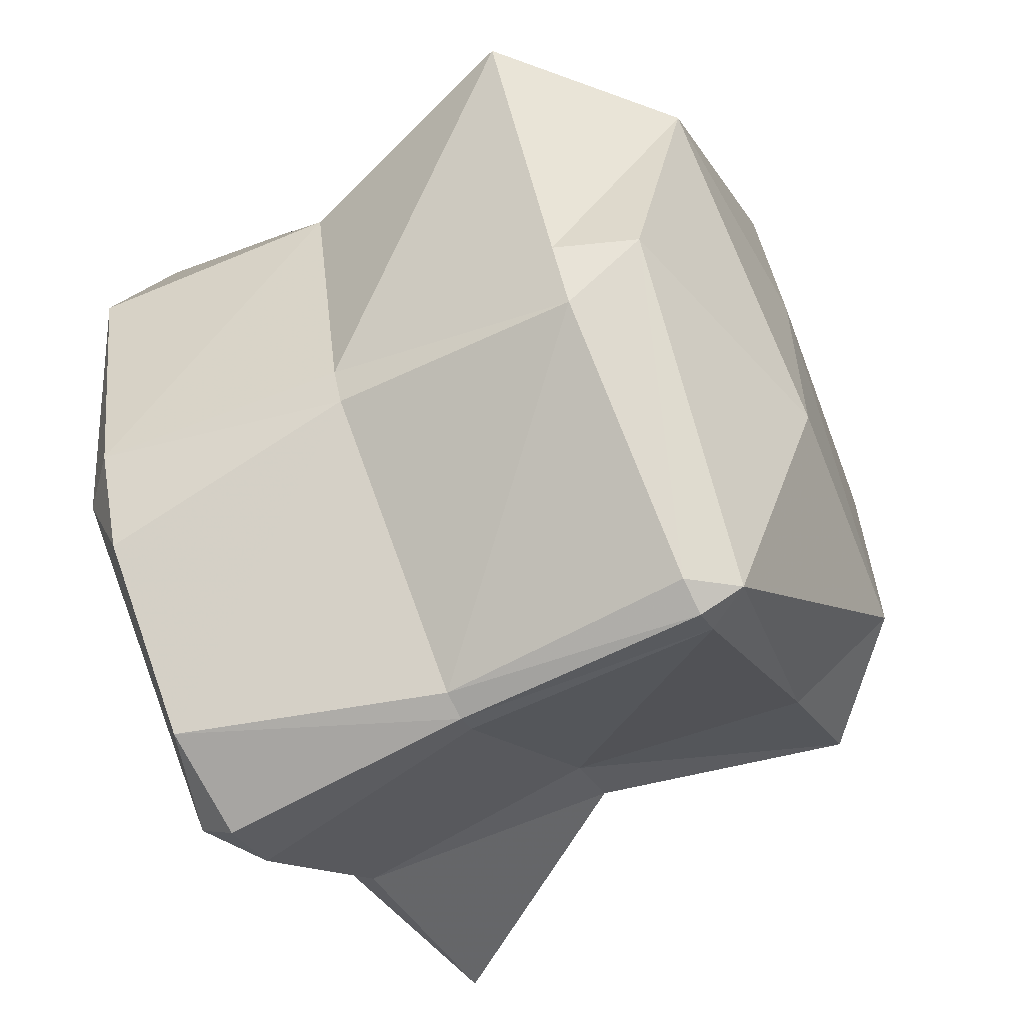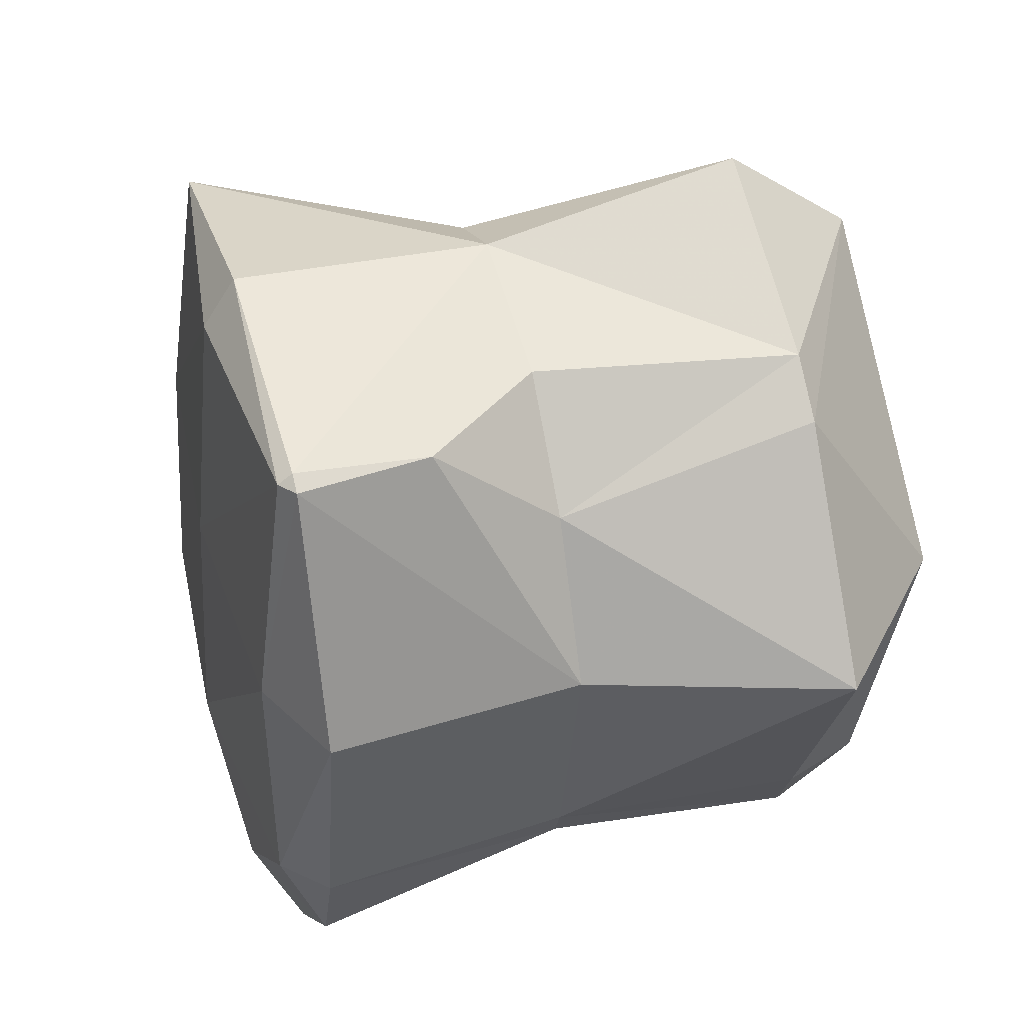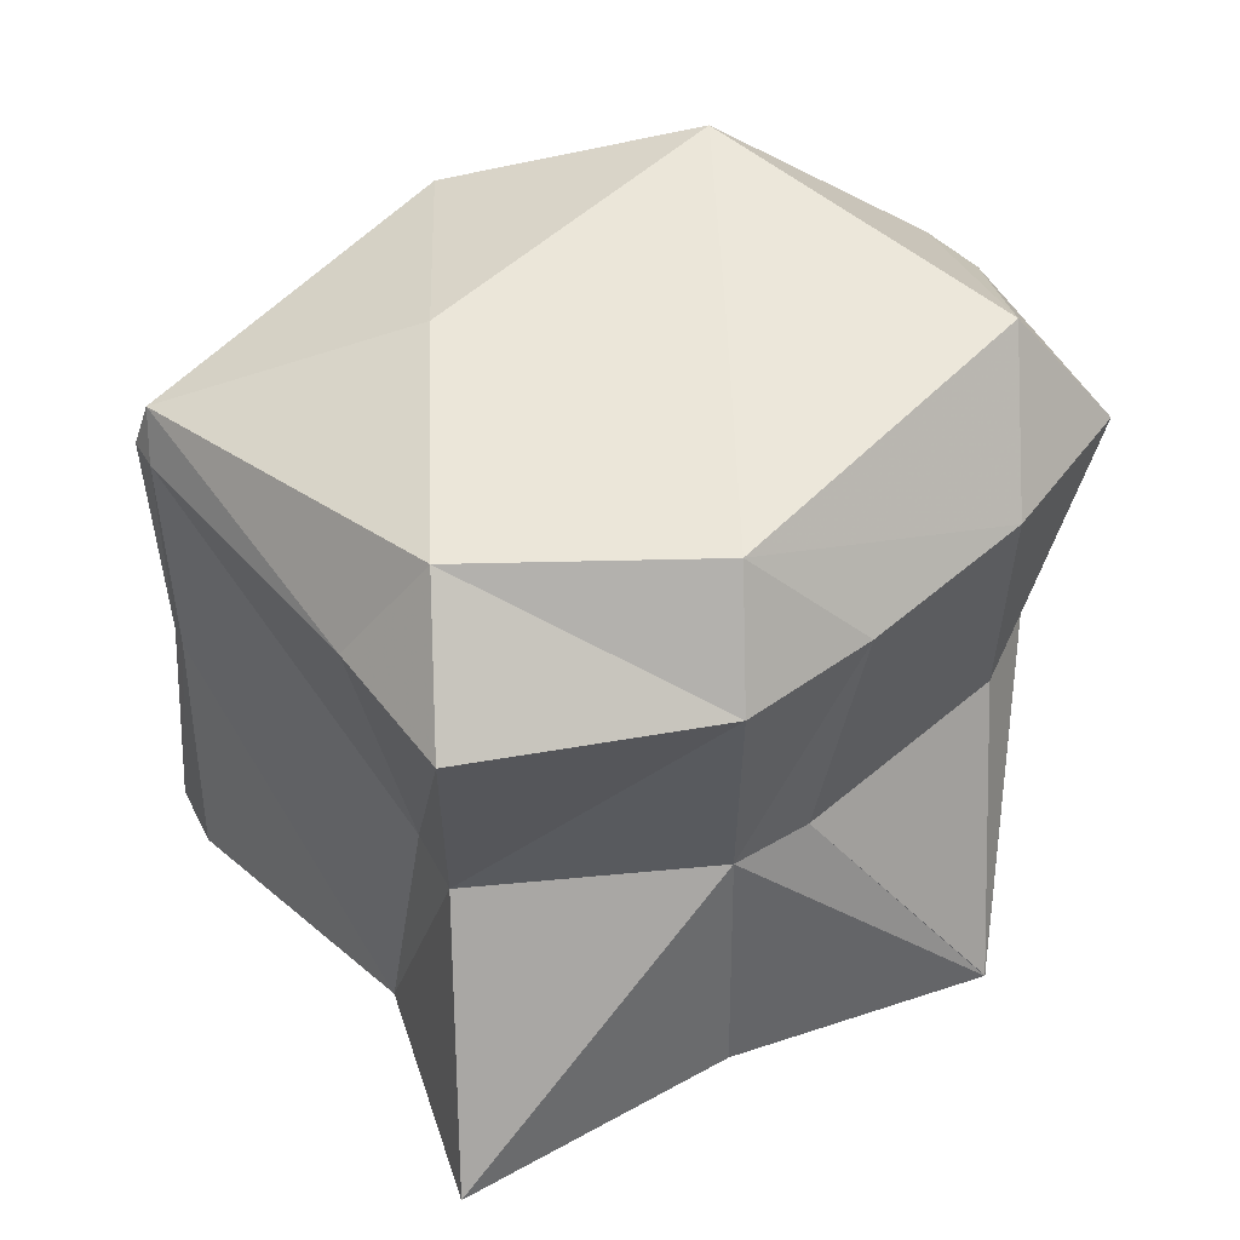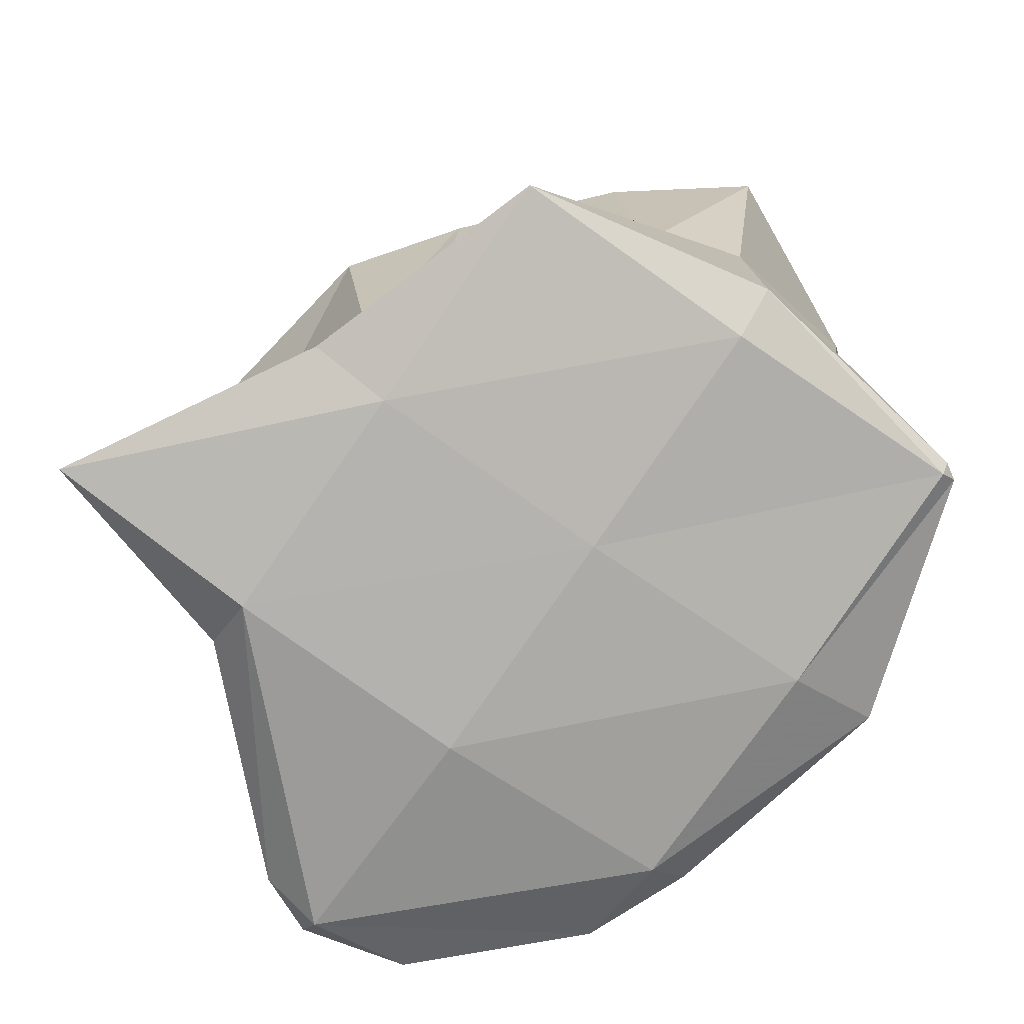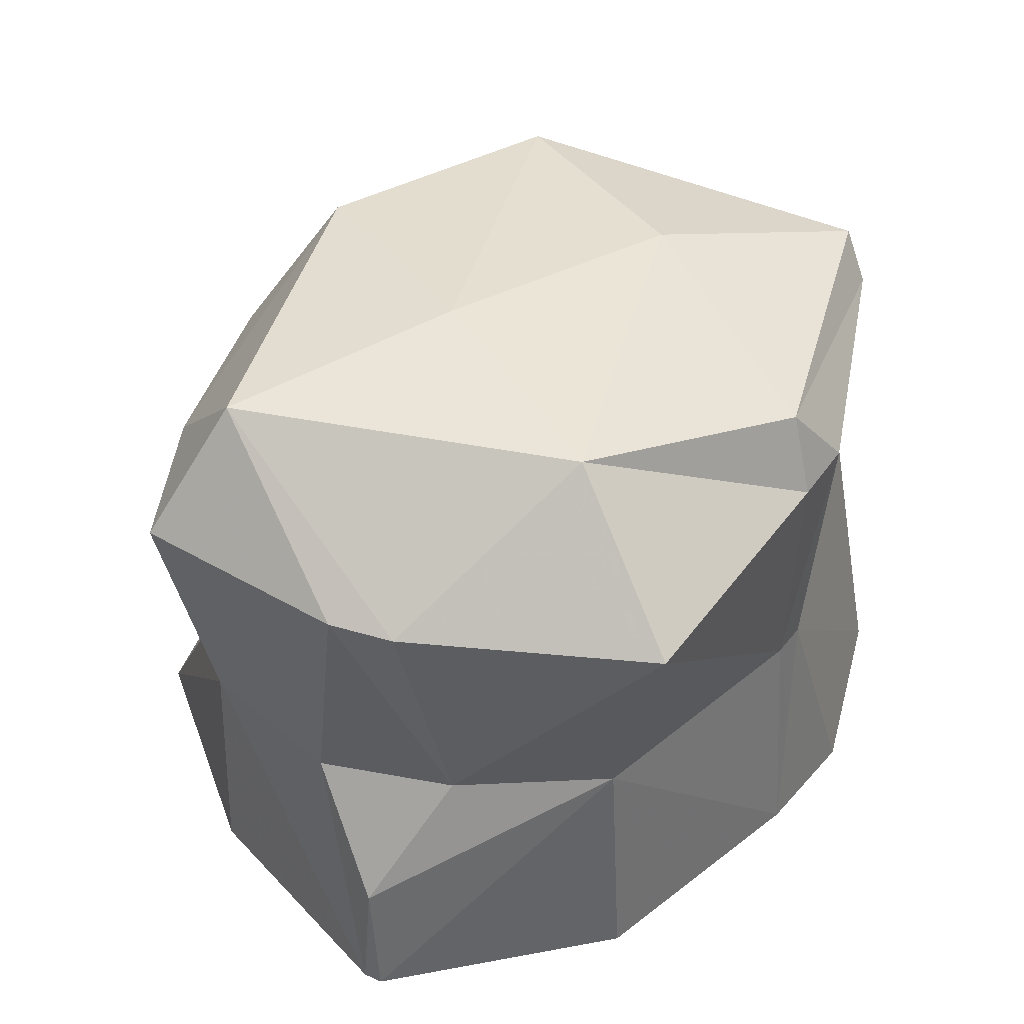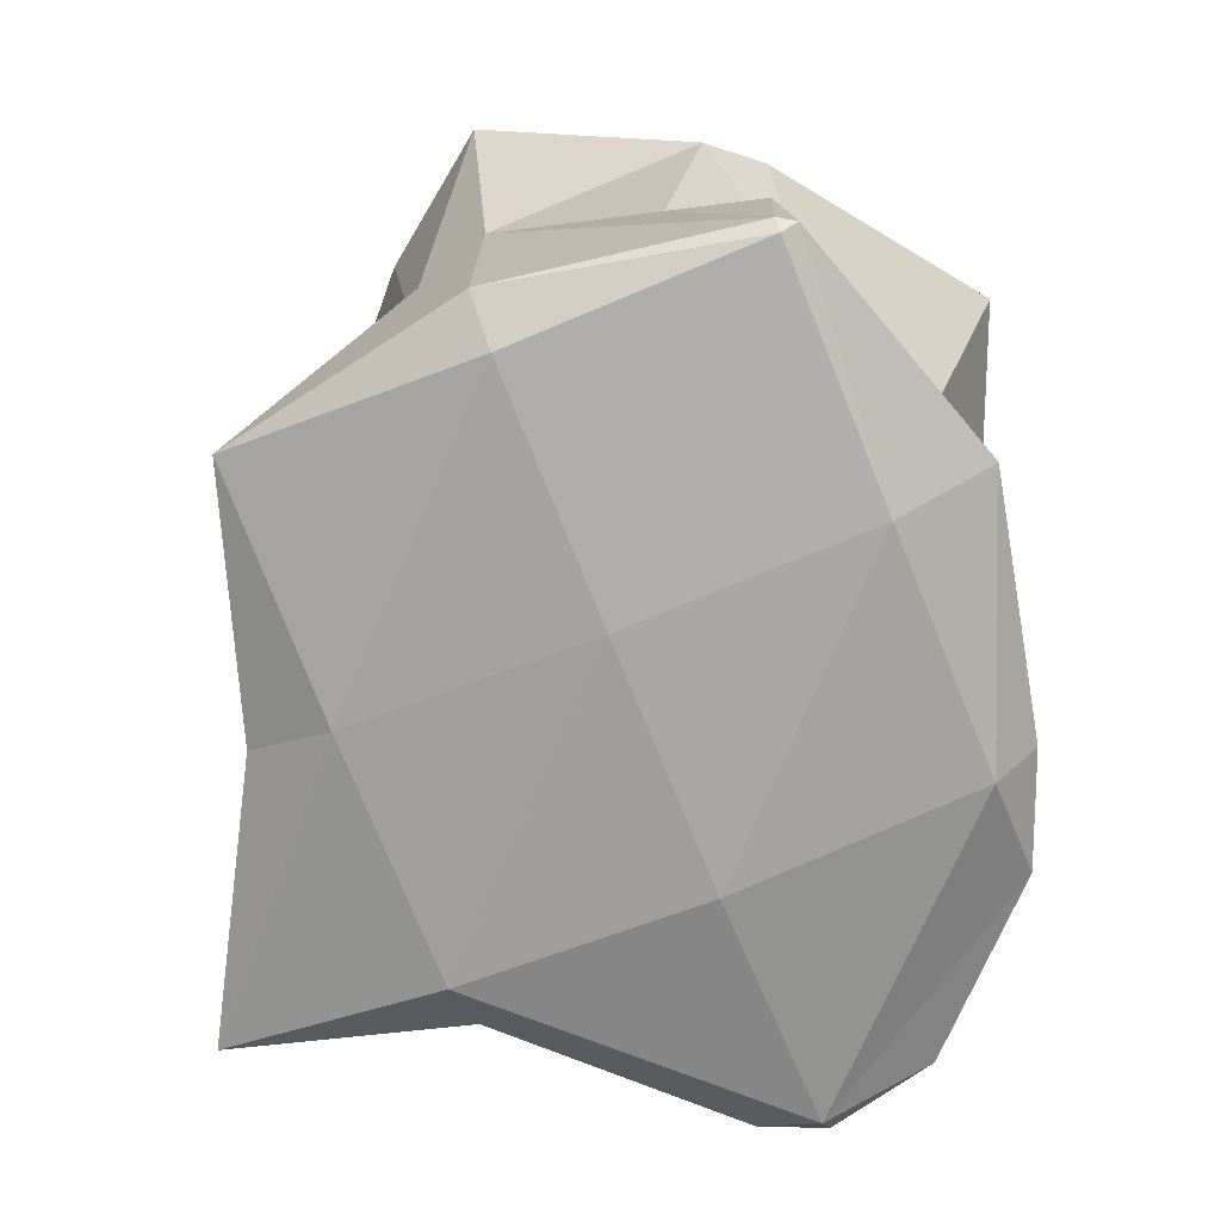
<metadata>
{"format":"obj","ext":"obj","renderer":"f3d","projection":"perspective","resolution":1024,"background":"white","views":[{"elev":-60.4,"azim":-61.6,"up":"+Y"},{"elev":40.9,"azim":-106.1,"up":"+Y"},{"elev":49.1,"azim":87.9,"up":"+Z"},{"elev":-75.2,"azim":145.3,"up":"+Z"},{"elev":44.2,"azim":-120.4,"up":"+Z"},{"elev":-70.9,"azim":-157.9,"up":"+Z"}]}
</metadata>
<code>
v -1.31 3.047 2.812
v -1.289 2.996 2.812
v -1.289 3.047 2.793
v -1.296 3.047 2.93
v -1.289 3.031 2.93
v -1.304 3.047 3.047
v -1.289 3.018 3.047
v -1.289 3.047 3.083
v -1.335 3.164 2.812
v -1.289 3.164 2.791
v -1.325 3.164 2.93
v -1.362 3.164 3.047
v -1.289 3.164 3.11
v -1.297 3.281 2.812
v -1.289 3.281 2.806
v -1.289 3.281 2.873
v -1.289 3.233 2.93
v -1.289 3.261 3.047
v -1.289 3.286 2.812
v -1.223 2.93 2.812
v -1.172 2.917 2.812
v -1.172 2.93 2.796
v -1.185 2.93 2.93
v -1.172 2.926 2.93
v -1.188 2.93 3.047
v -1.172 2.923 3.047
v -1.172 2.93 3.068
v -1.172 3.047 2.78
v -1.172 3.047 3.111
v -1.172 3.164 2.786
v -1.172 3.164 3.112
v -1.172 3.281 2.797
v -1.245 3.281 2.93
v -1.265 3.281 3.047
v -1.172 3.281 3.105
v -1.172 3.304 2.812
v -1.172 3.3 2.93
v -1.172 3.326 3.047
v -1.143 2.93 2.812
v -1.163 2.93 2.93
v -1.159 2.93 3.047
v -1.055 3.017 2.812
v -1.055 3.047 2.789
v -1.055 3.034 2.93
v -1.055 3.009 3.047
v -1.055 3.047 3.097
v -1.055 3.164 2.796
v -1.055 3.164 3.096
v -1.055 3.281 2.812
v -1.129 3.281 2.93
v -1.055 3.281 2.813
v -1.055 3.197 2.93
v -1.055 3.216 3.047
v -1.113 3.281 3.047
v -1.055 3.281 2.812
v -0.9494 3.047 2.812
v -1.027 3.047 2.93
v -0.9975 3.047 3.047
v -1.016 3.164 2.812
v -1.035 3.164 2.93
v -1.016 3.164 3.047
v -1.055 3.281 2.812
f 3 2 1
f 5 4 1
f 5 1 2
f 7 6 4
f 7 4 5
f 8 6 7
f 3 1 9
f 3 9 10
f 11 1 4
f 9 1 11
f 12 4 6
f 11 4 12
f 6 8 13
f 6 13 12
f 10 9 14
f 10 14 15
f 11 17 16
f 14 11 16
f 9 11 14
f 17 11 12
f 17 12 18
f 18 12 13
f 19 15 14
f 19 14 16
f 22 21 20
f 24 23 20
f 24 20 21
f 26 25 23
f 26 23 24
f 27 25 26
f 22 20 2
f 3 22 2
f 28 22 3
f 2 20 5
f 5 20 23
f 5 23 7
f 7 23 25
f 8 7 25
f 27 8 25
f 29 8 27
f 10 28 3
f 10 30 28
f 29 13 8
f 31 13 29
f 15 30 10
f 15 32 30
f 33 16 17
f 18 34 17
f 17 34 33
f 35 34 18
f 13 35 18
f 31 35 13
f 36 32 15
f 36 15 19
f 19 16 33
f 37 19 33
f 36 19 37
f 37 33 34
f 37 34 38
f 38 34 35
f 22 39 21
f 40 24 21
f 40 21 39
f 41 26 24
f 41 24 40
f 41 27 26
f 43 42 39
f 22 43 39
f 28 43 22
f 39 42 40
f 40 42 44
f 40 44 41
f 41 44 45
f 27 41 45
f 46 27 45
f 29 27 46
f 30 43 28
f 30 47 43
f 46 31 29
f 48 31 46
f 32 47 30
f 32 49 47
f 52 51 50
f 54 53 50
f 50 53 52
f 48 53 54
f 35 48 54
f 31 48 35
f 55 49 32
f 55 32 36
f 37 50 51
f 55 37 51
f 36 37 55
f 50 37 38
f 50 38 54
f 54 38 35
f 43 56 42
f 57 44 42
f 57 42 56
f 58 45 44
f 58 44 57
f 58 46 45
f 47 59 56
f 47 56 43
f 56 60 57
f 56 59 60
f 57 61 58
f 57 60 61
f 61 48 46
f 61 46 58
f 49 62 59
f 49 59 47
f 62 51 52
f 60 62 52
f 59 62 60
f 60 52 53
f 60 53 61
f 61 53 48
f 55 62 49
f 62 55 51

</code>
